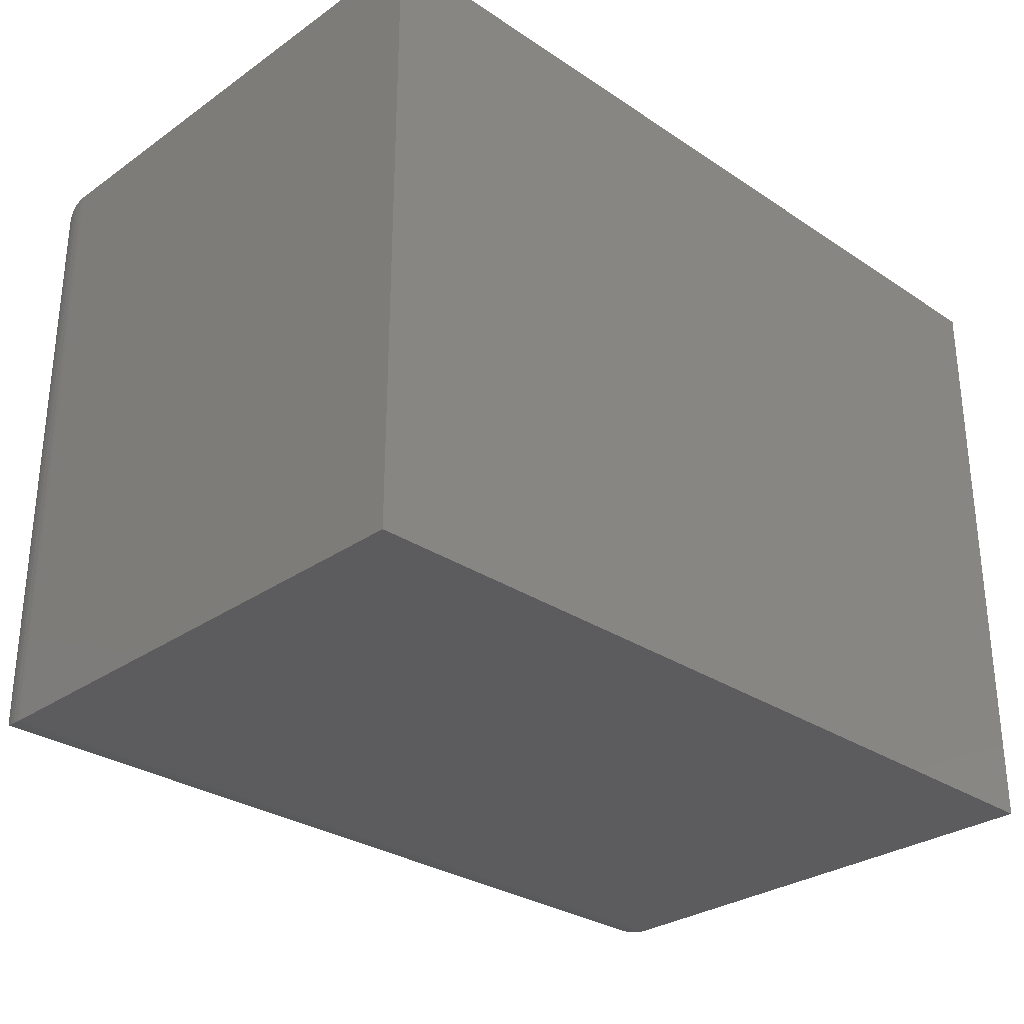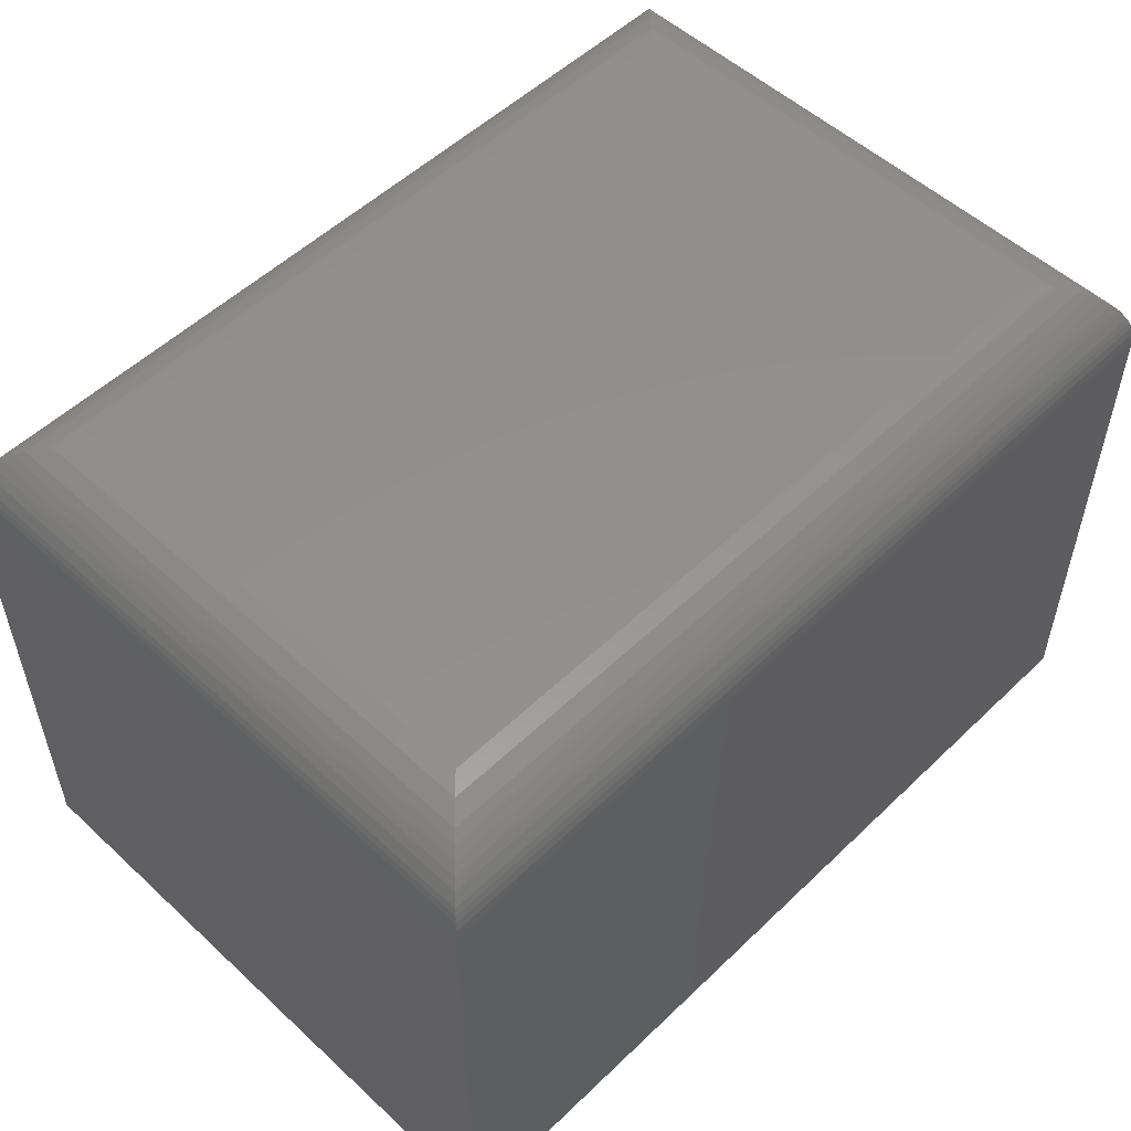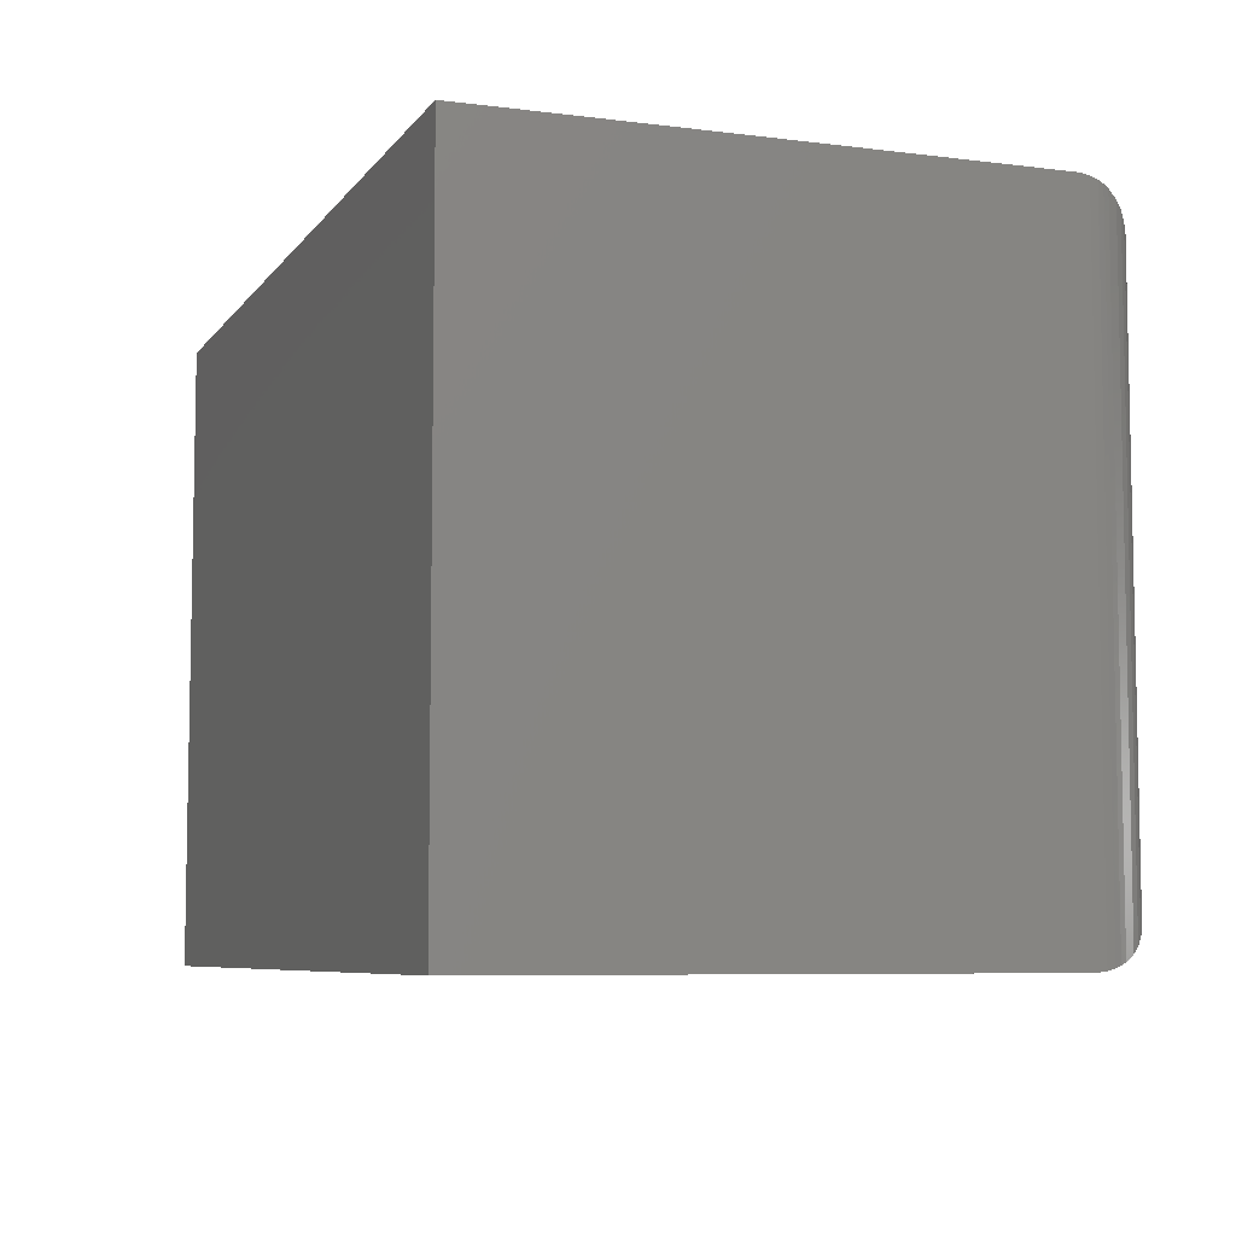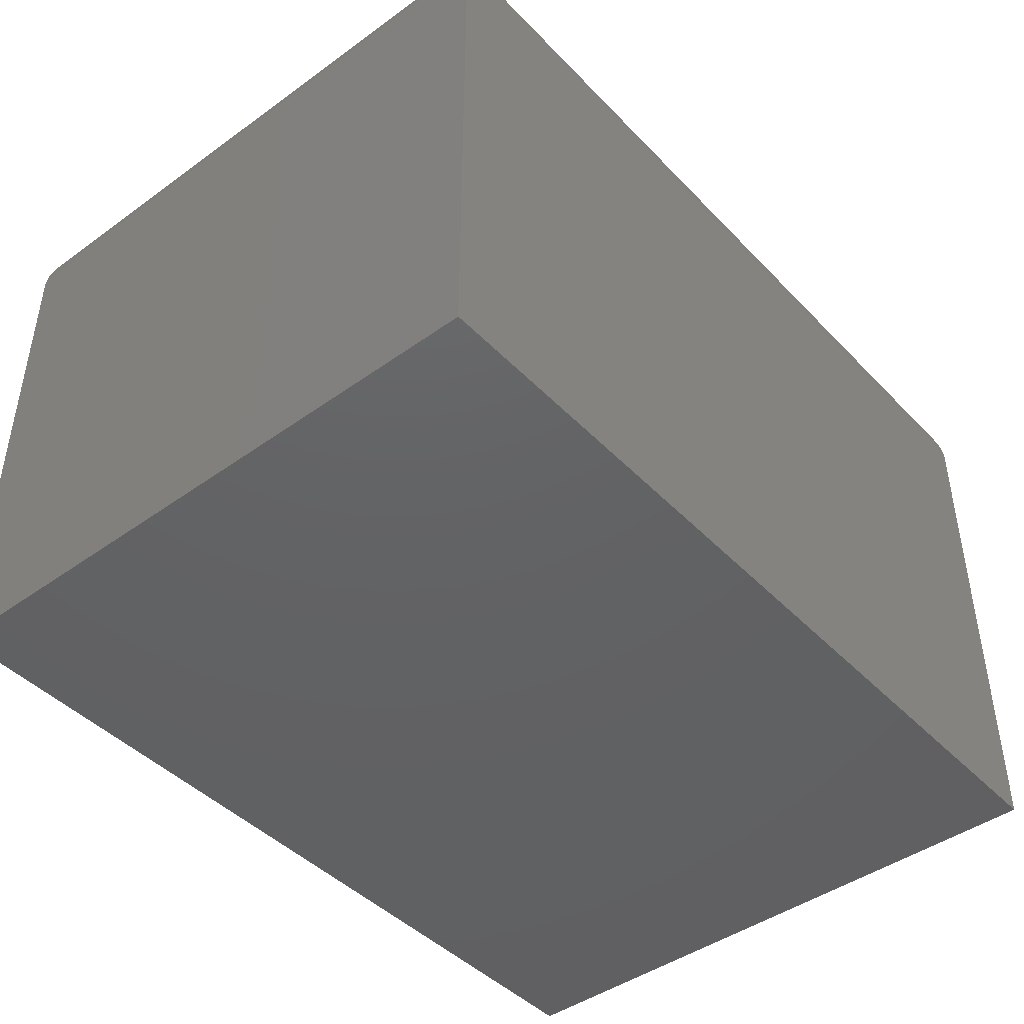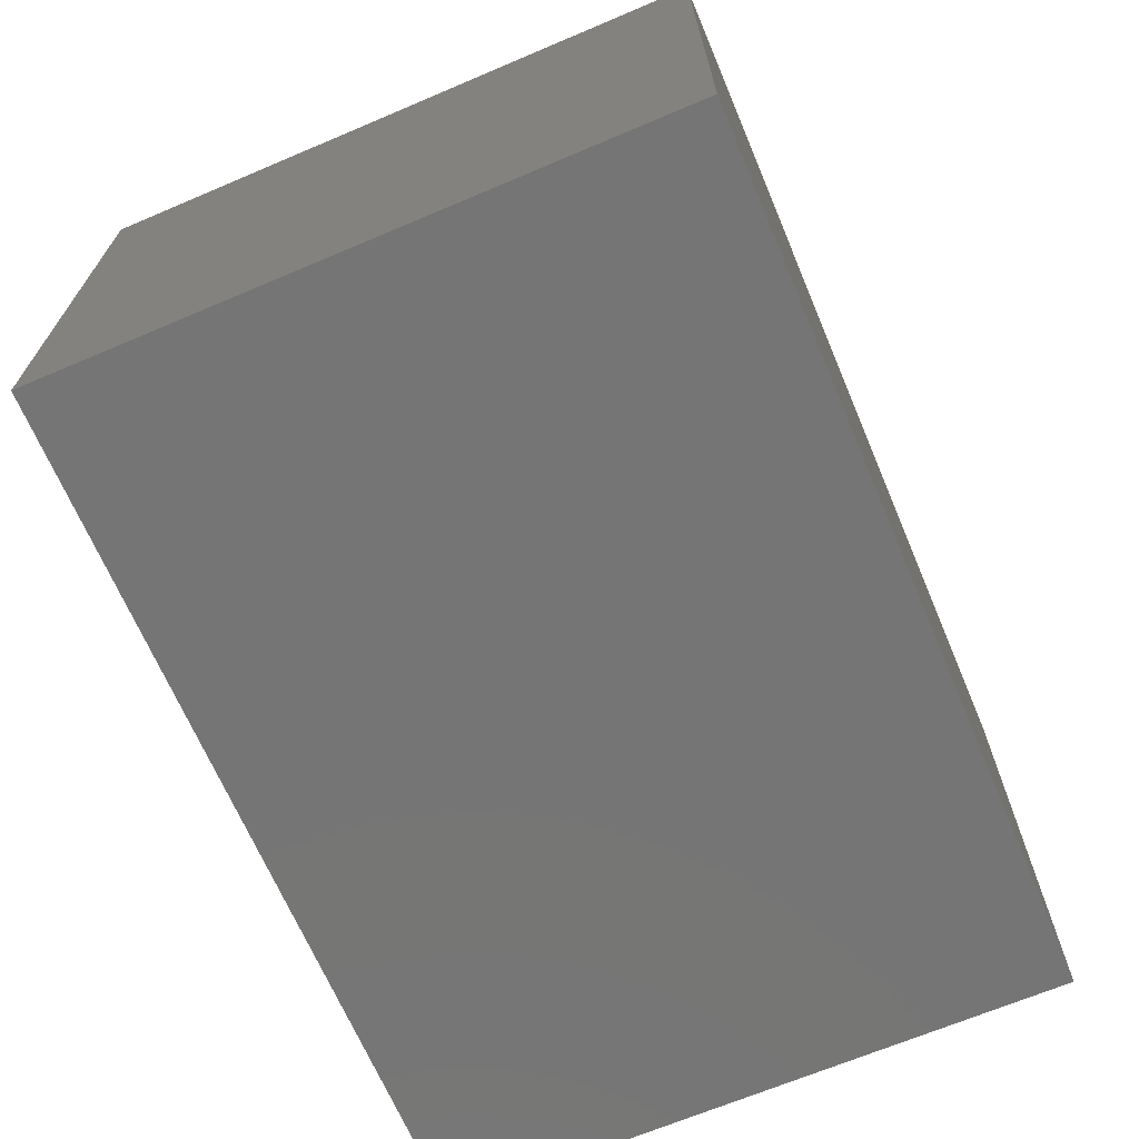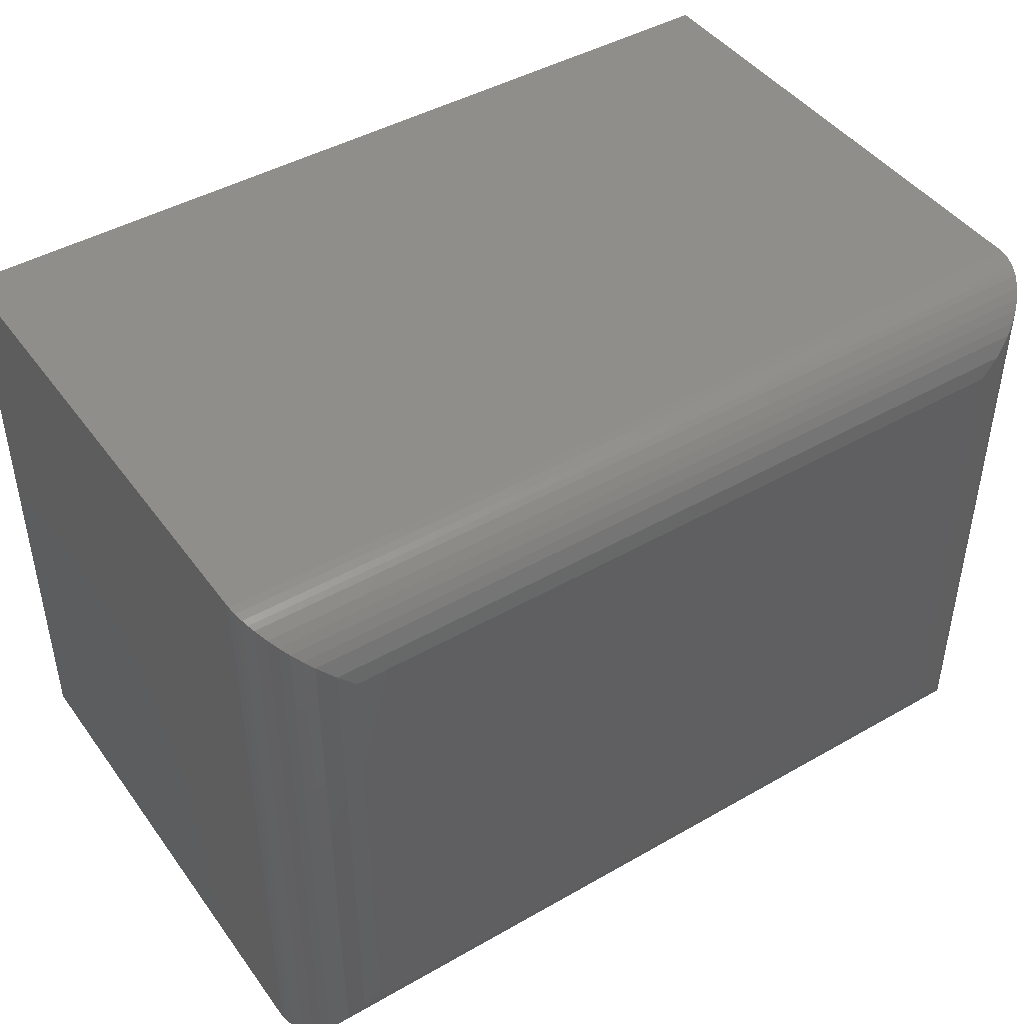
<metadata>
{"format":"stl","ext":"stl","renderer":"f3d","projection":"perspective","resolution":1024,"background":"white","views":[{"elev":-29.6,"azim":-44.3,"up":"+Z"},{"elev":53.4,"azim":134.5,"up":"+Y"},{"elev":-7.0,"azim":69.9,"up":"+Z"},{"elev":-44.3,"azim":130.1,"up":"+Y"},{"elev":-67.7,"azim":-67.0,"up":"+Y"},{"elev":44.5,"azim":146.3,"up":"+Z"}]}
</metadata>
<code>
# stl→obj: 56 verts, 108 faces
v -0.4062 -0.4609 0.75
v 0.6484 -0.4609 0.75
v -0.4062 0.1669 0.75
v 0.6484 0.1669 0.75
v -0.4062 -0.4609 0
v -0.4062 0.1669 0
v 0.6484 -0.4609 0
v 0.6484 0.1669 -2.776e-17
v 0.5547 0.2607 0.6562
v 0.5547 0.2607 0.09375
v -0.3125 0.2607 0.6562
v -0.3125 0.2607 0.09375
v 0.5758 0.2583 0.07264
v -0.3336 0.2583 0.07264
v 0.6447 0.1933 0.003782
v -0.3999 0.2008 0.006314
v 0.6421 0.2008 0.006313
v -0.3969 0.2078 0.00939
v 0.639 0.2078 0.009388
v 0.5961 0.2511 0.05237
v 0.6483 0.1728 0.0001806
v -0.4061 0.1728 0.0001806
v 0.647 0.1832 0.001425
v -0.4048 0.1832 0.001426
v -0.4025 0.1933 0.003782
v 0.6316 0.2206 0.01686
v -0.3894 0.2206 0.01686
v 0.6243 0.2298 0.02418
v -0.3821 0.2298 0.02418
v 0.6162 0.2377 0.03223
v -0.374 0.2377 0.03223
v 0.6064 0.2451 0.04204
v -0.3642 0.2451 0.04204
v -0.3539 0.2511 0.05237
v -0.3336 0.2583 0.6774
v -0.3999 0.2008 0.7437
v -0.3969 0.2078 0.7406
v -0.4061 0.1728 0.7498
v -0.4048 0.1832 0.7486
v -0.4025 0.1933 0.7462
v -0.3894 0.2206 0.7331
v -0.3821 0.2298 0.7258
v -0.374 0.2377 0.7178
v -0.3642 0.2451 0.708
v -0.3539 0.2511 0.6976
v 0.5758 0.2583 0.6774
v 0.5961 0.2511 0.6976
v 0.639 0.2078 0.7406
v 0.6421 0.2008 0.7437
v 0.6064 0.2451 0.708
v 0.6162 0.2377 0.7178
v 0.6243 0.2298 0.7258
v 0.6316 0.2206 0.7331
v 0.6483 0.1728 0.7498
v 0.647 0.1832 0.7486
v 0.6447 0.1933 0.7462
f 1 2 3
f 3 2 4
f 5 6 7
f 7 6 8
f 6 5 3
f 3 5 1
f 9 10 11
f 11 10 12
f 7 8 2
f 2 8 4
f 12 13 14
f 12 10 13
f 15 16 17
f 17 16 18
f 17 18 19
f 20 14 13
f 8 6 21
f 21 6 22
f 21 22 23
f 23 22 24
f 23 24 15
f 15 24 25
f 15 25 16
f 19 18 26
f 26 18 27
f 26 27 28
f 28 27 29
f 28 29 30
f 30 29 31
f 30 31 32
f 32 31 33
f 32 33 20
f 20 33 34
f 20 34 14
f 11 14 35
f 11 12 14
f 25 36 16
f 16 36 37
f 16 37 18
f 34 35 14
f 6 3 22
f 22 3 38
f 22 38 24
f 24 38 39
f 24 39 25
f 25 39 40
f 25 40 36
f 18 37 27
f 27 37 41
f 27 41 29
f 29 41 42
f 29 42 31
f 31 42 43
f 31 43 33
f 33 43 44
f 33 44 34
f 34 44 45
f 34 45 35
f 9 35 46
f 9 11 35
f 46 35 45
f 46 45 47
f 48 36 49
f 49 36 40
f 47 45 50
f 50 45 44
f 50 44 51
f 51 44 43
f 51 43 52
f 52 43 42
f 52 42 53
f 53 42 41
f 53 41 48
f 48 41 37
f 48 37 36
f 3 4 38
f 38 4 54
f 38 54 39
f 39 54 55
f 39 55 40
f 40 55 56
f 40 56 49
f 10 46 13
f 10 9 46
f 13 46 47
f 13 47 20
f 19 49 17
f 17 49 56
f 20 47 32
f 32 47 50
f 32 50 30
f 30 50 51
f 30 51 28
f 28 51 52
f 28 52 26
f 26 52 53
f 26 53 19
f 19 53 48
f 19 48 49
f 4 8 54
f 54 8 21
f 54 21 55
f 55 21 23
f 55 23 56
f 56 23 15
f 56 15 17
f 1 5 2
f 2 5 7

</code>
